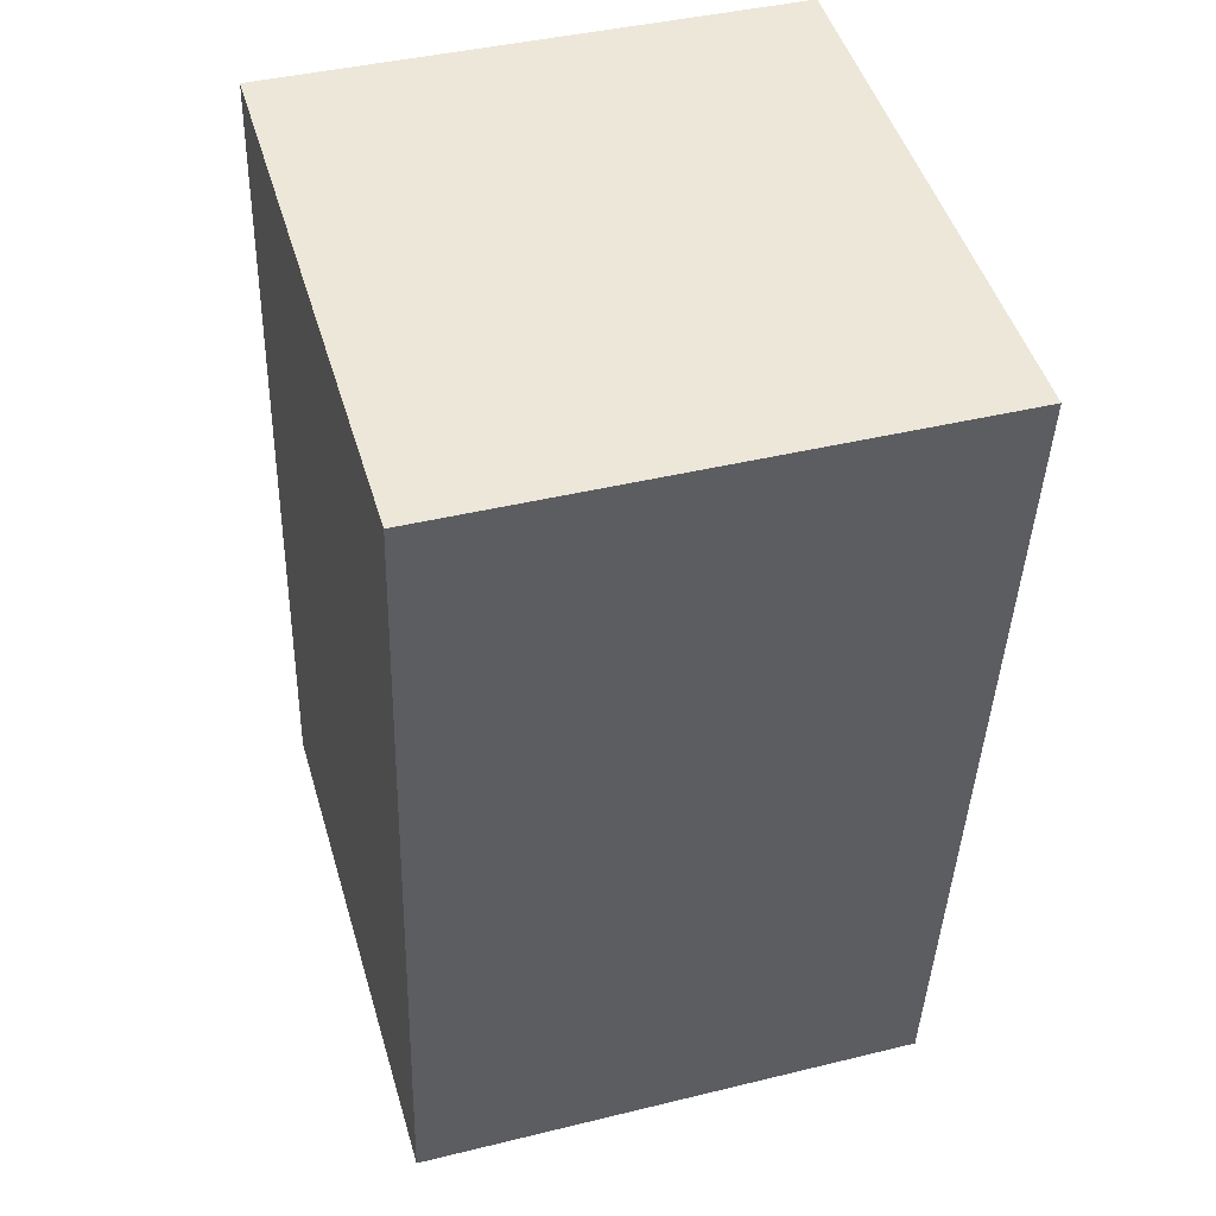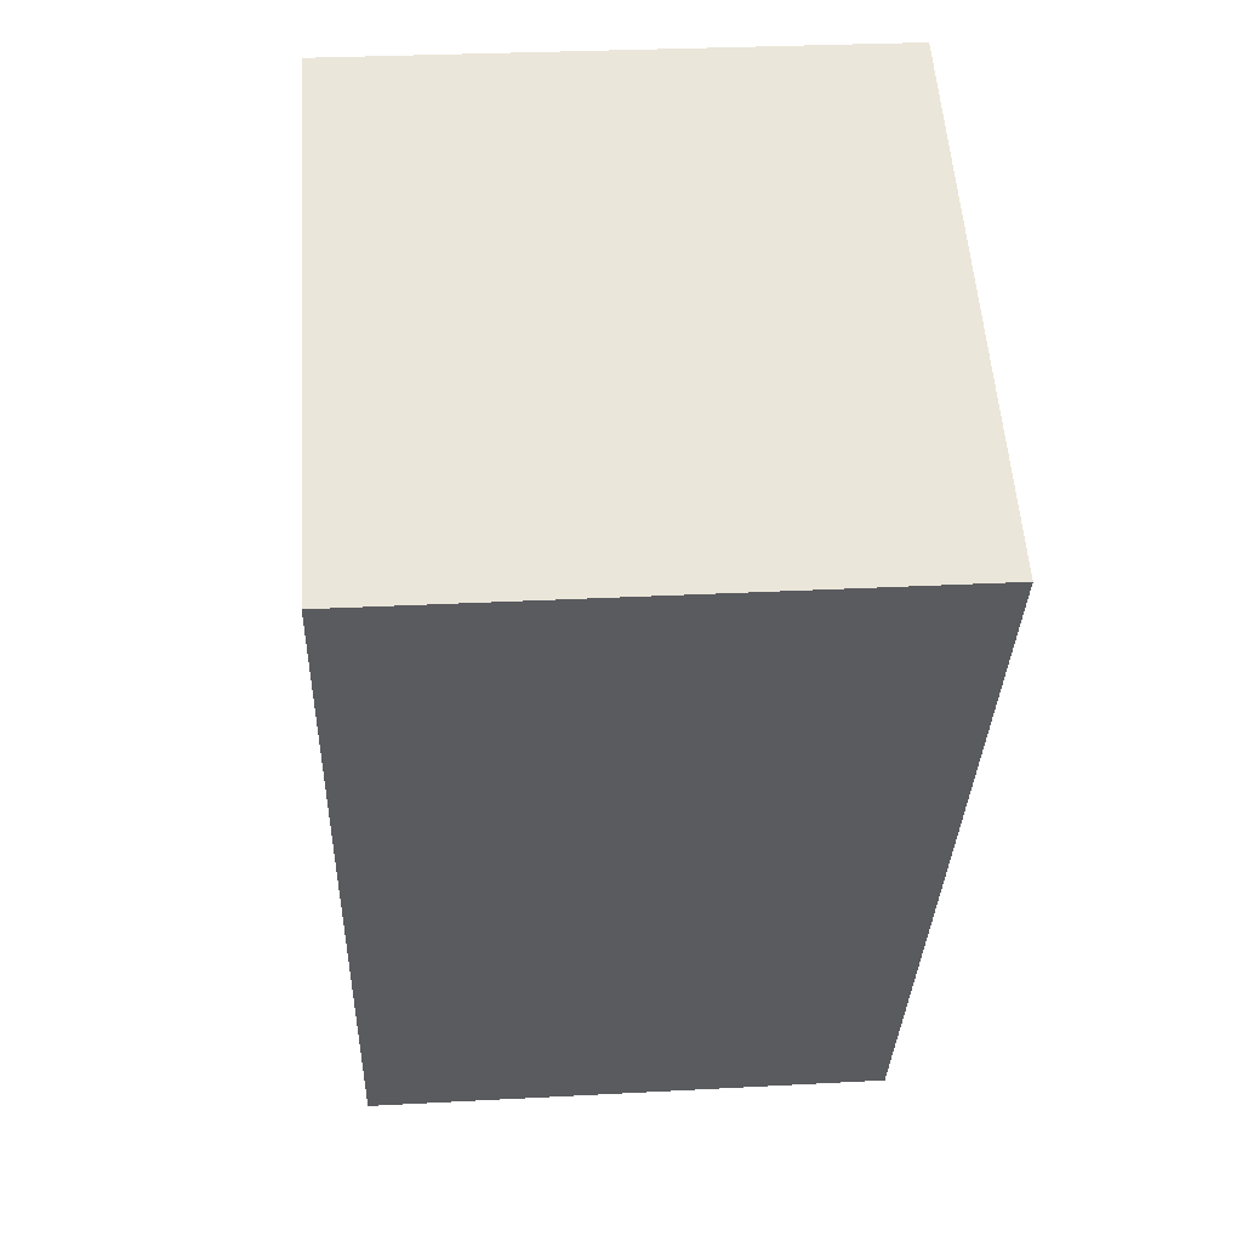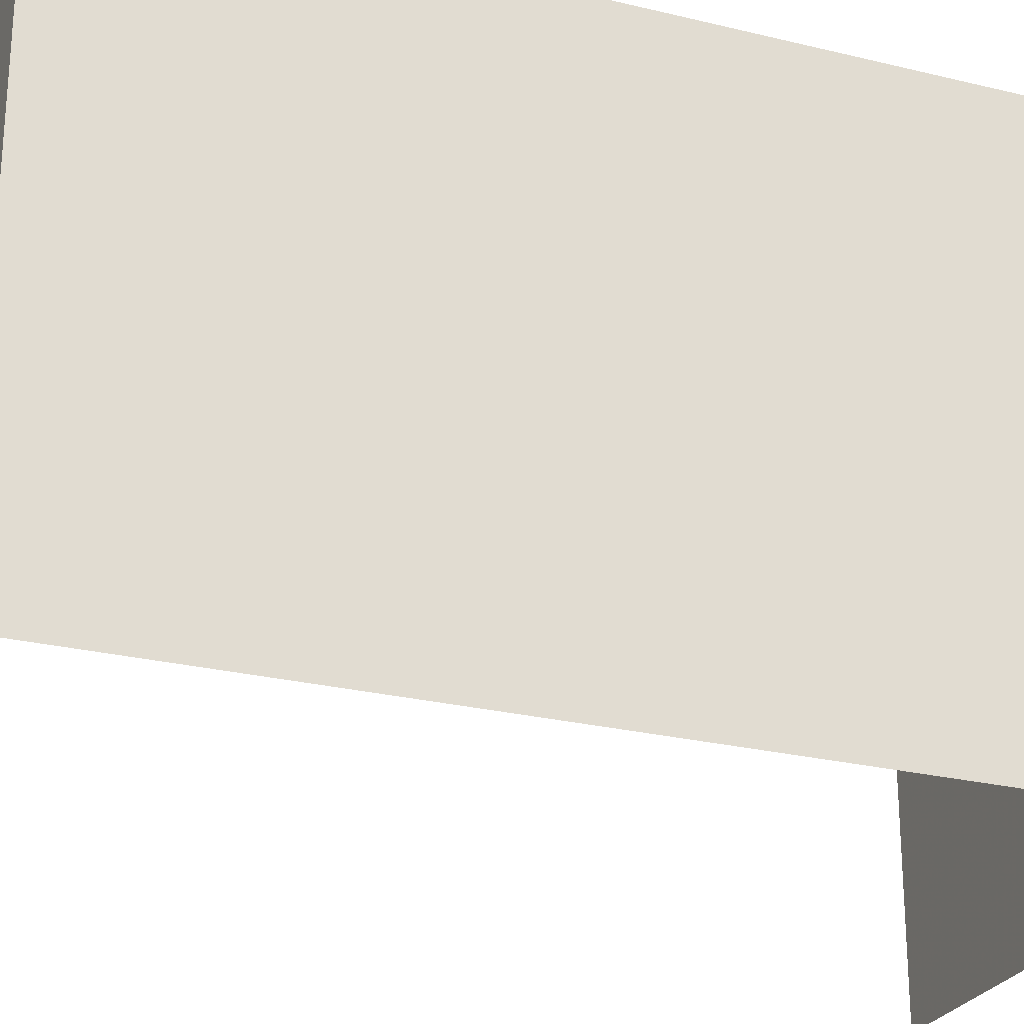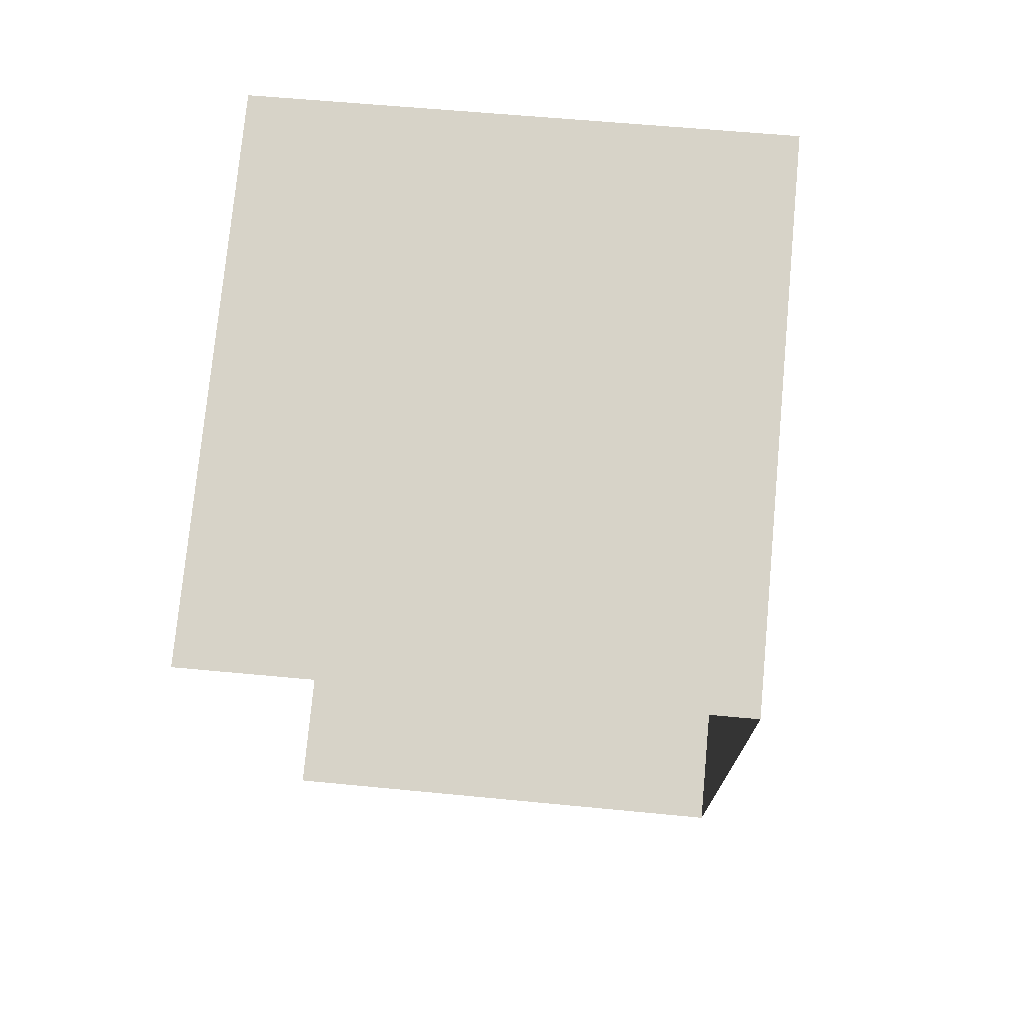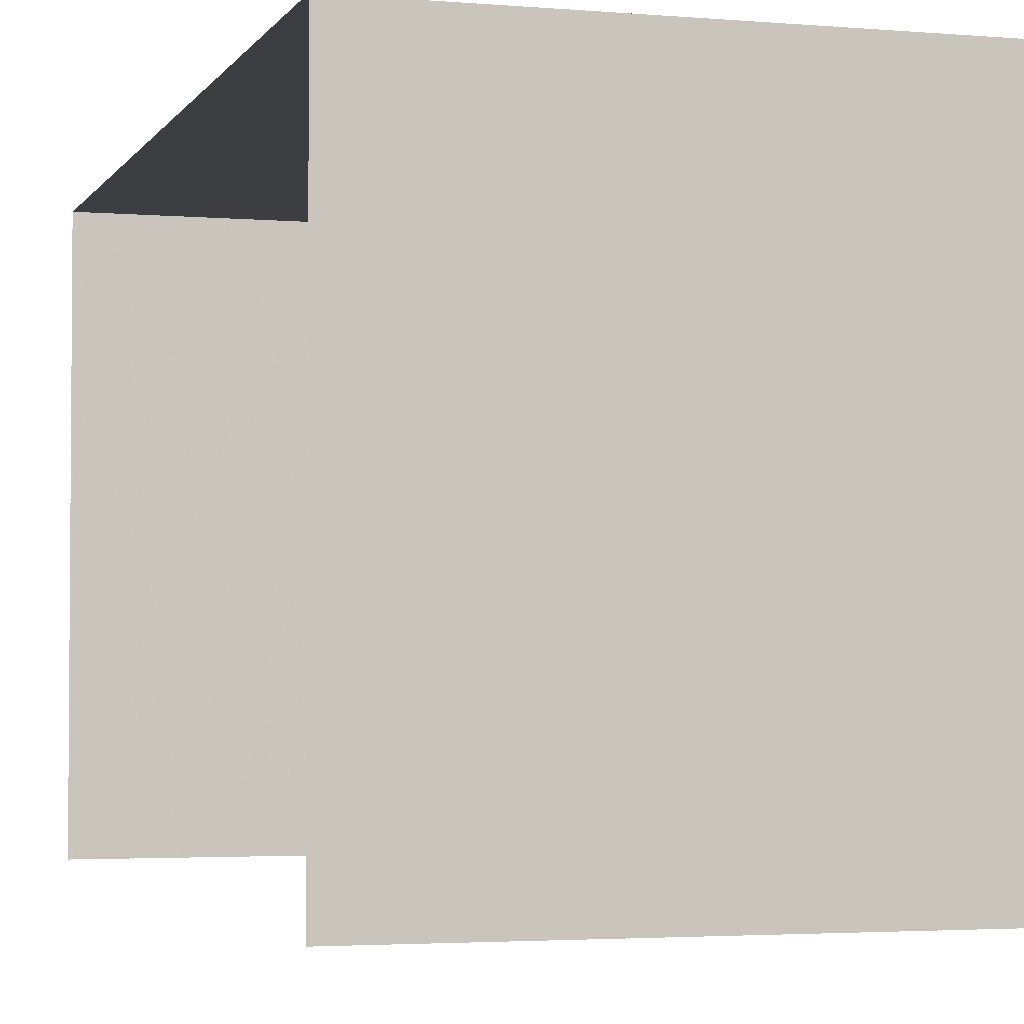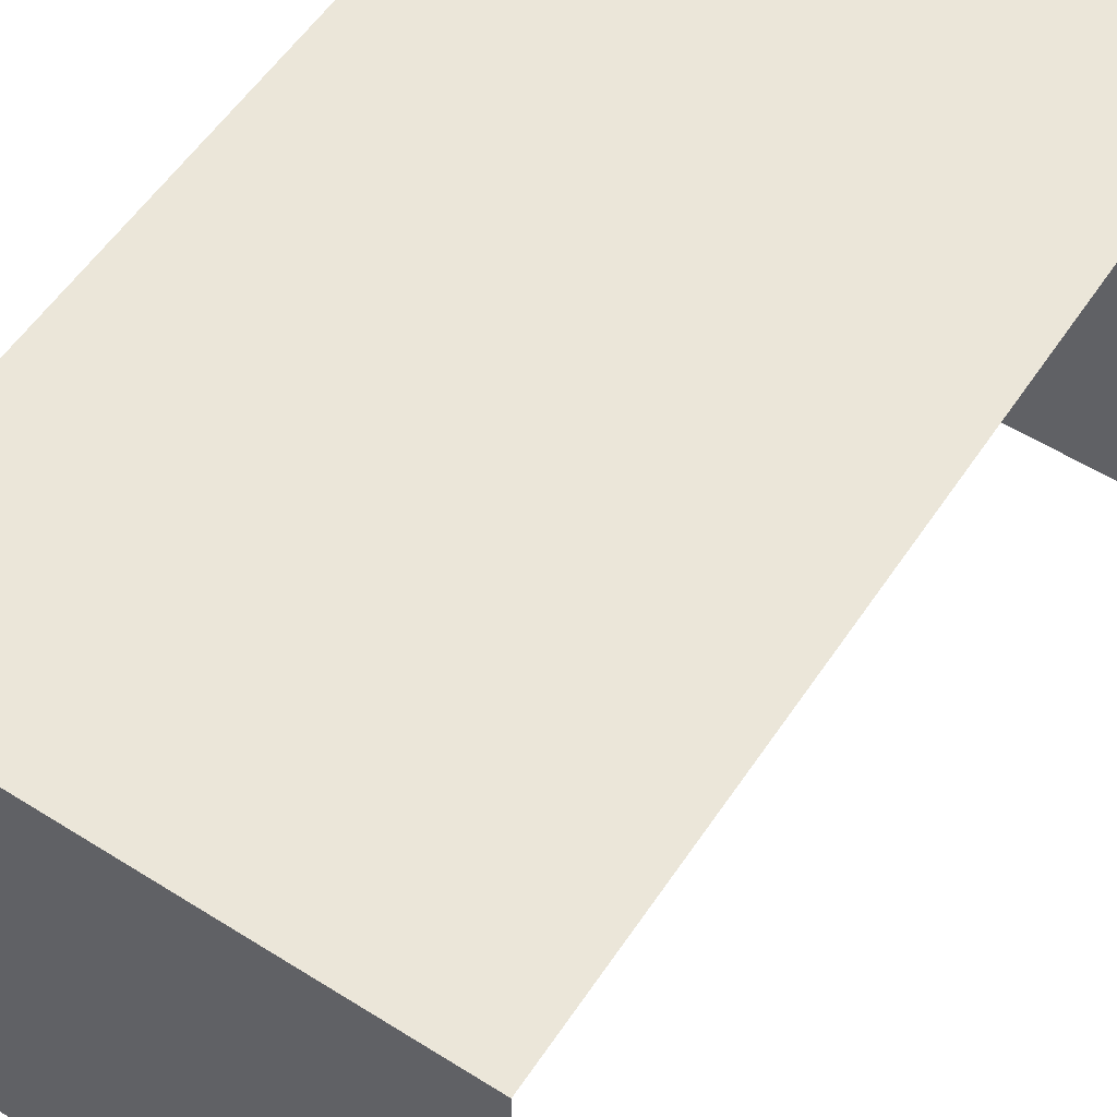
<metadata>
{"format":"obj","ext":"obj","renderer":"f3d","projection":"perspective","resolution":1024,"background":"white","views":[{"elev":48.2,"azim":-16.2,"up":"+Y"},{"elev":56.6,"azim":-3.7,"up":"+Y"},{"elev":-25.9,"azim":-113.2,"up":"+Z"},{"elev":76.4,"azim":-174.6,"up":"+Y"},{"elev":-3.0,"azim":161.6,"up":"+Z"},{"elev":56.7,"azim":31.5,"up":"+Z"}]}
</metadata>
<code>
v -3.724e+05 -1.036e+05 31.33
v -3.724e+05 -1.036e+05 31.33
v -3.724e+05 -1.036e+05 31.33
v -3.724e+05 -1.036e+05 31.33
v -3.724e+05 -1.036e+05 34.94
v -3.724e+05 -1.036e+05 34.94
v -3.724e+05 -1.036e+05 34.94
v -3.724e+05 -1.036e+05 34.94
f 1 2 3
f 1 4 2
f 7 3 2
f 5 7 2
f 5 6 7
f 5 8 6
f 5 2 4
f 8 5 4
f 7 1 3
f 7 6 1
f 6 4 1
f 6 8 4

</code>
